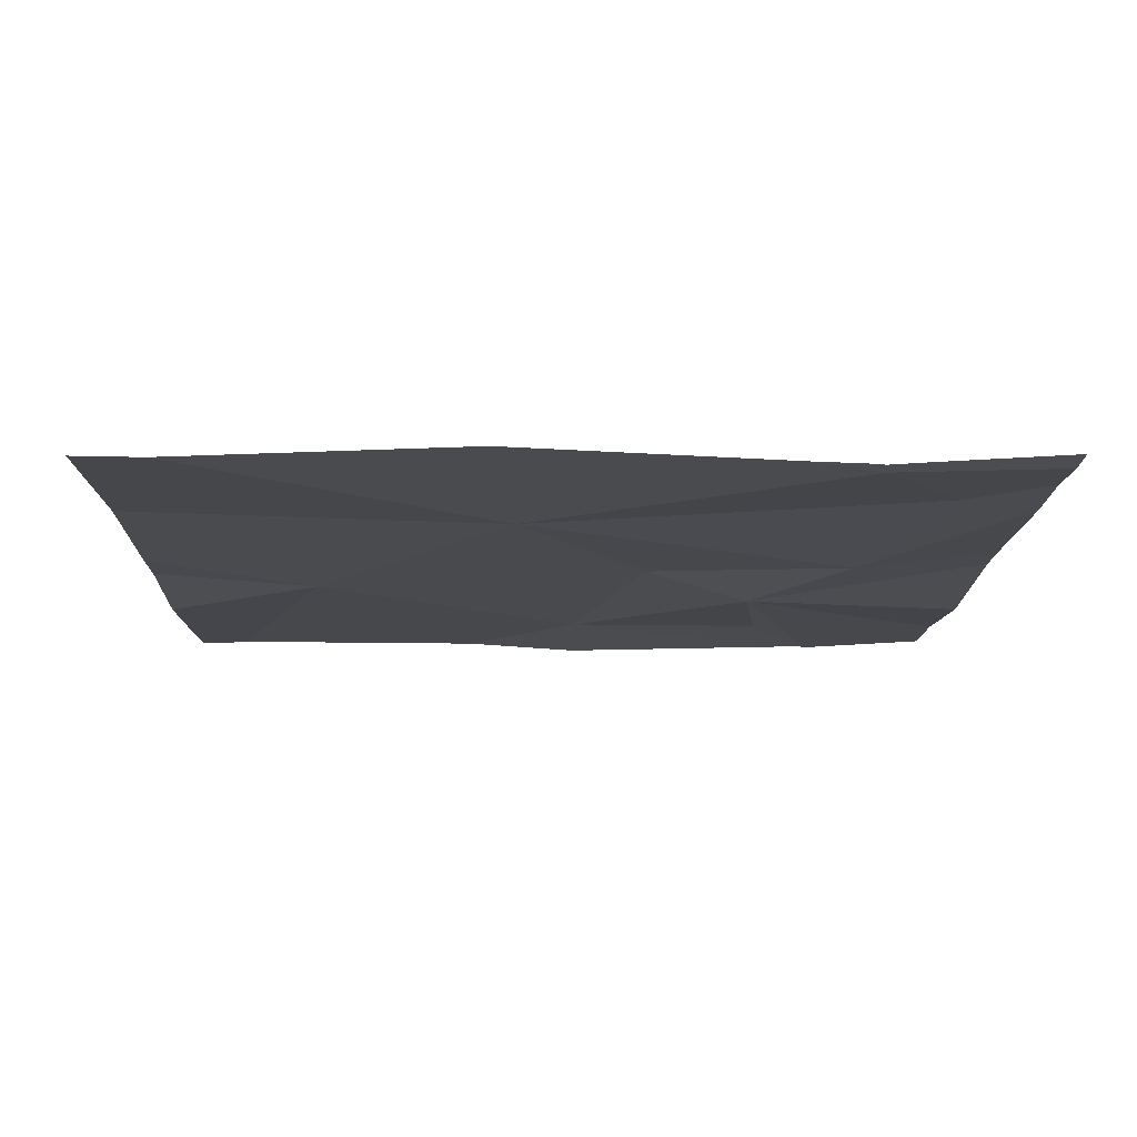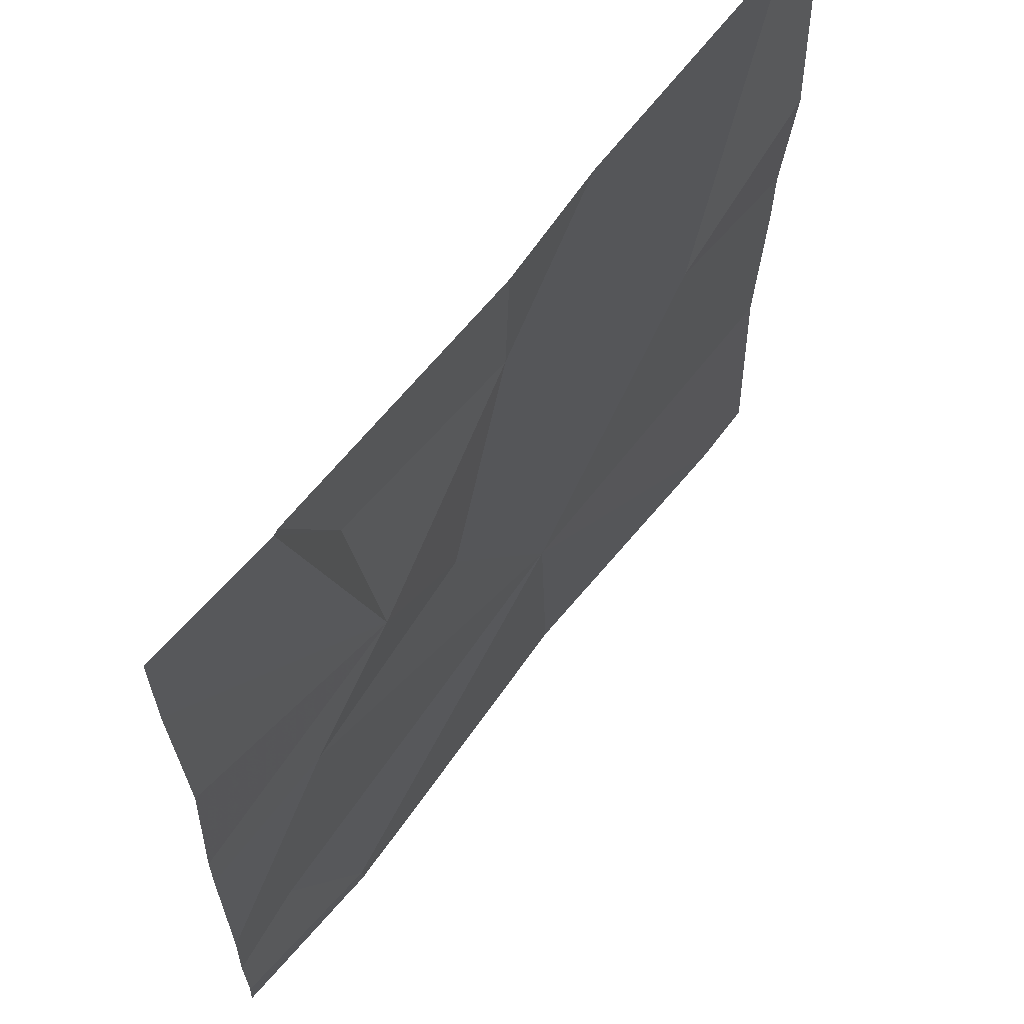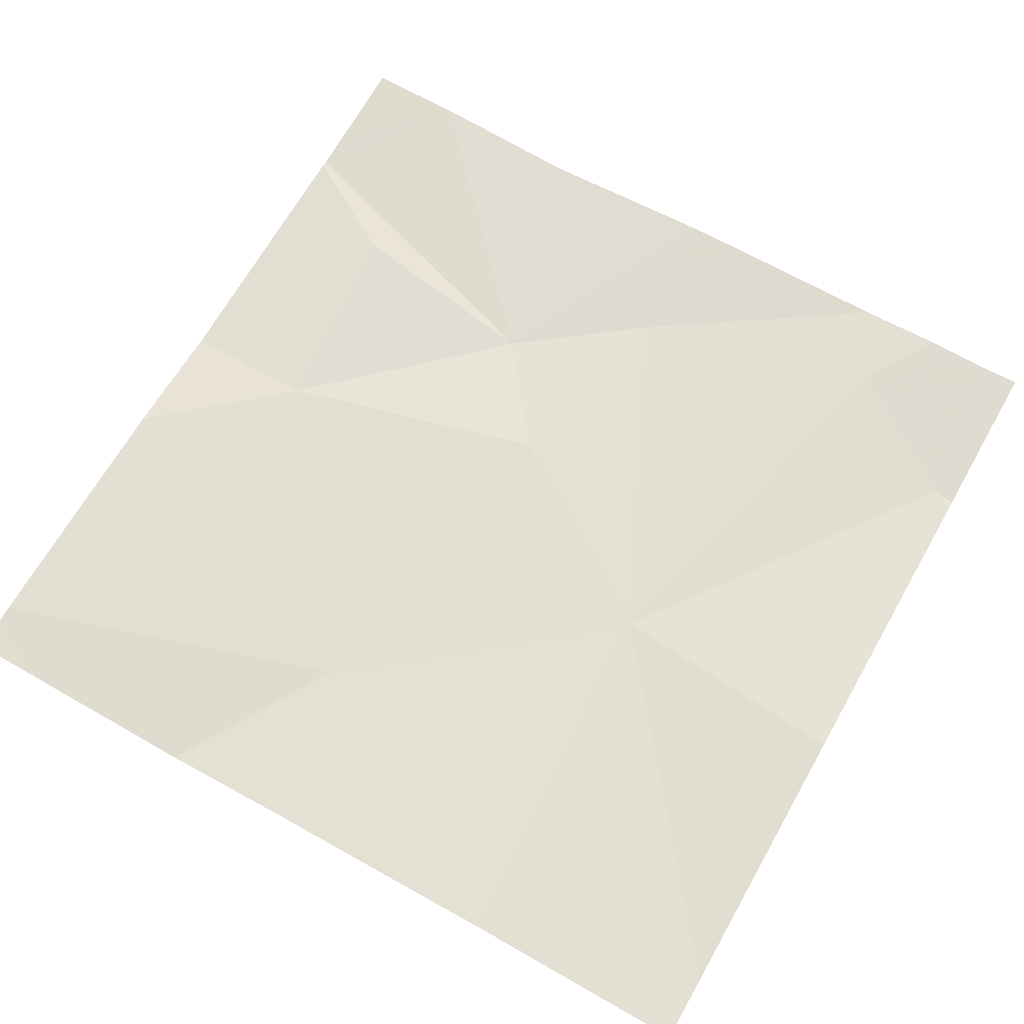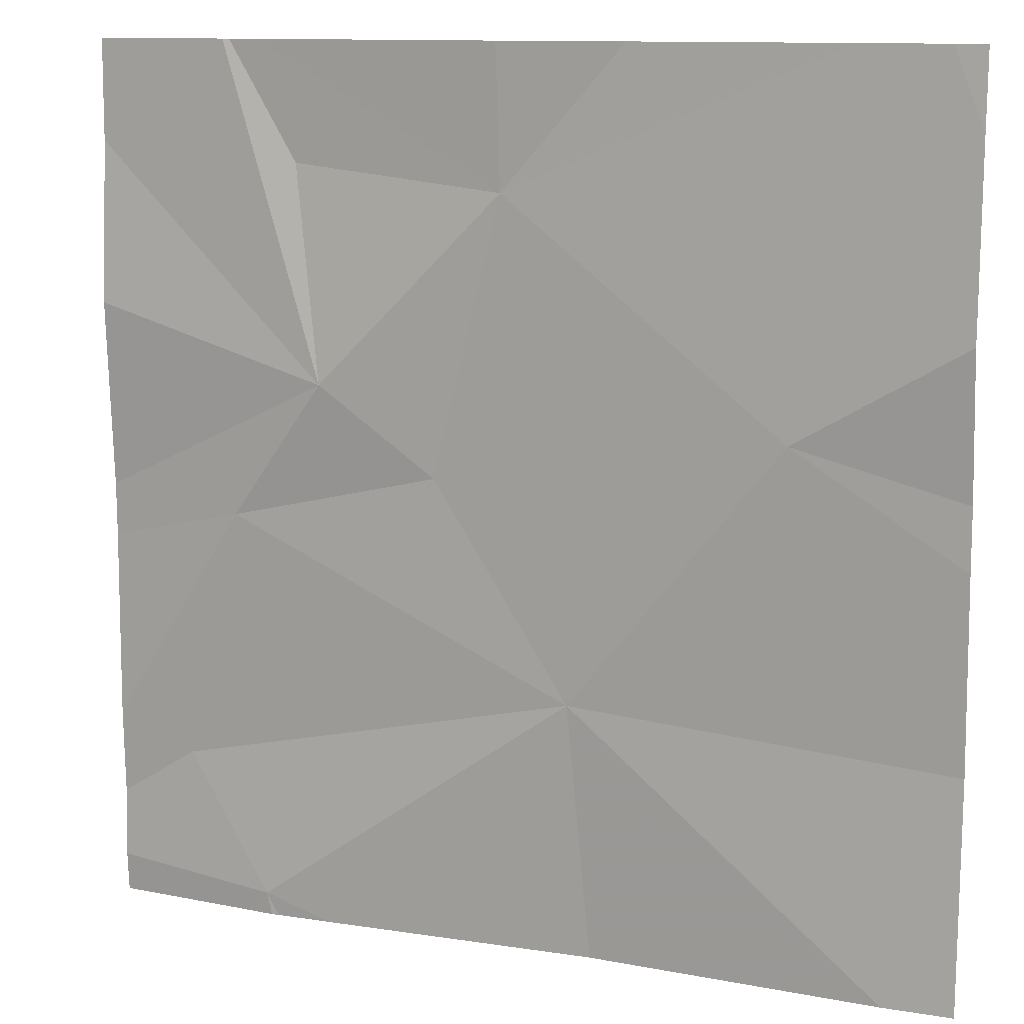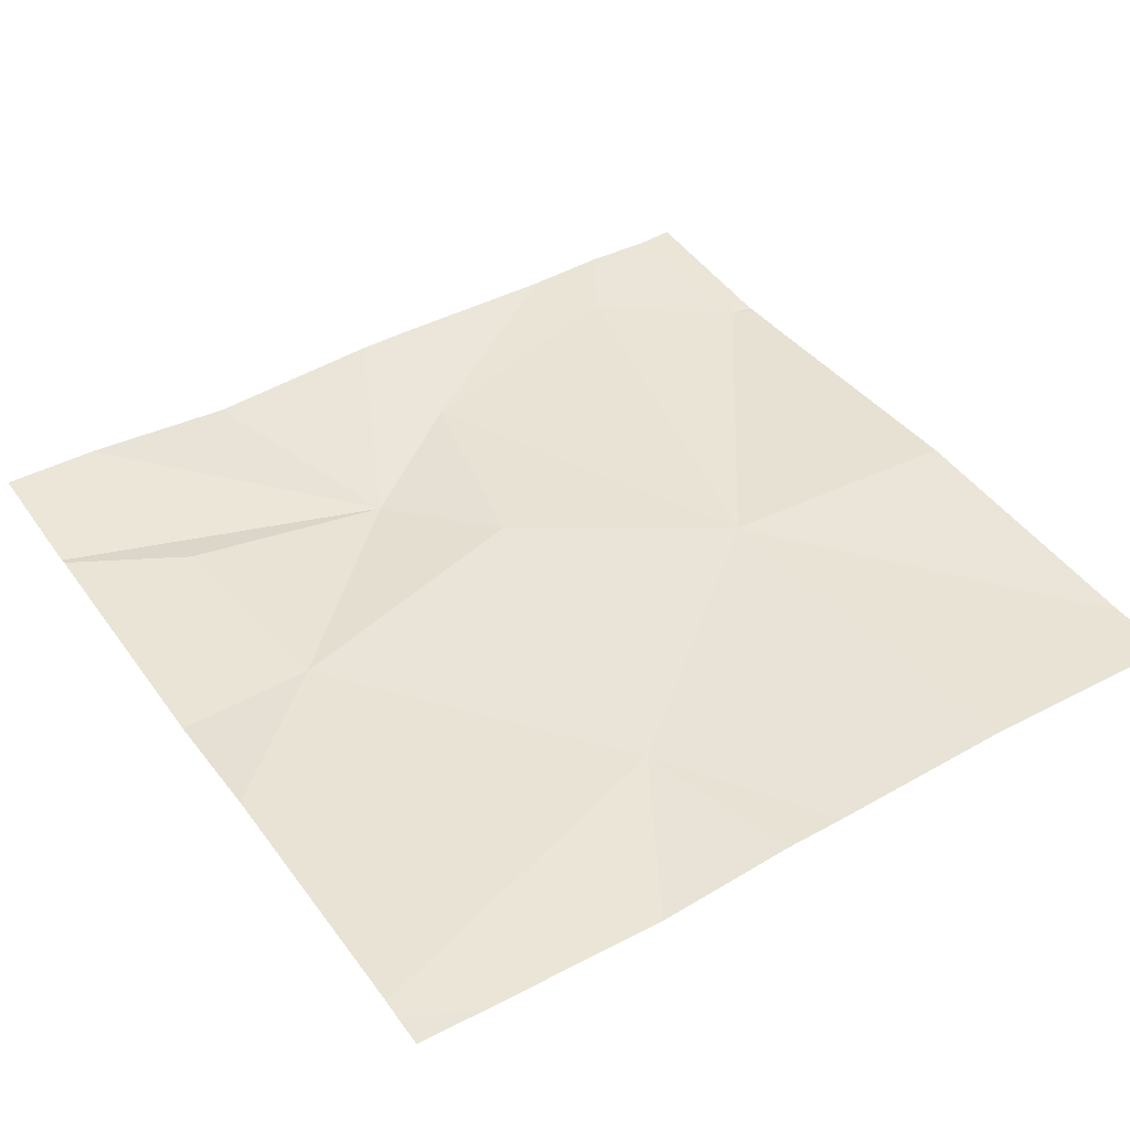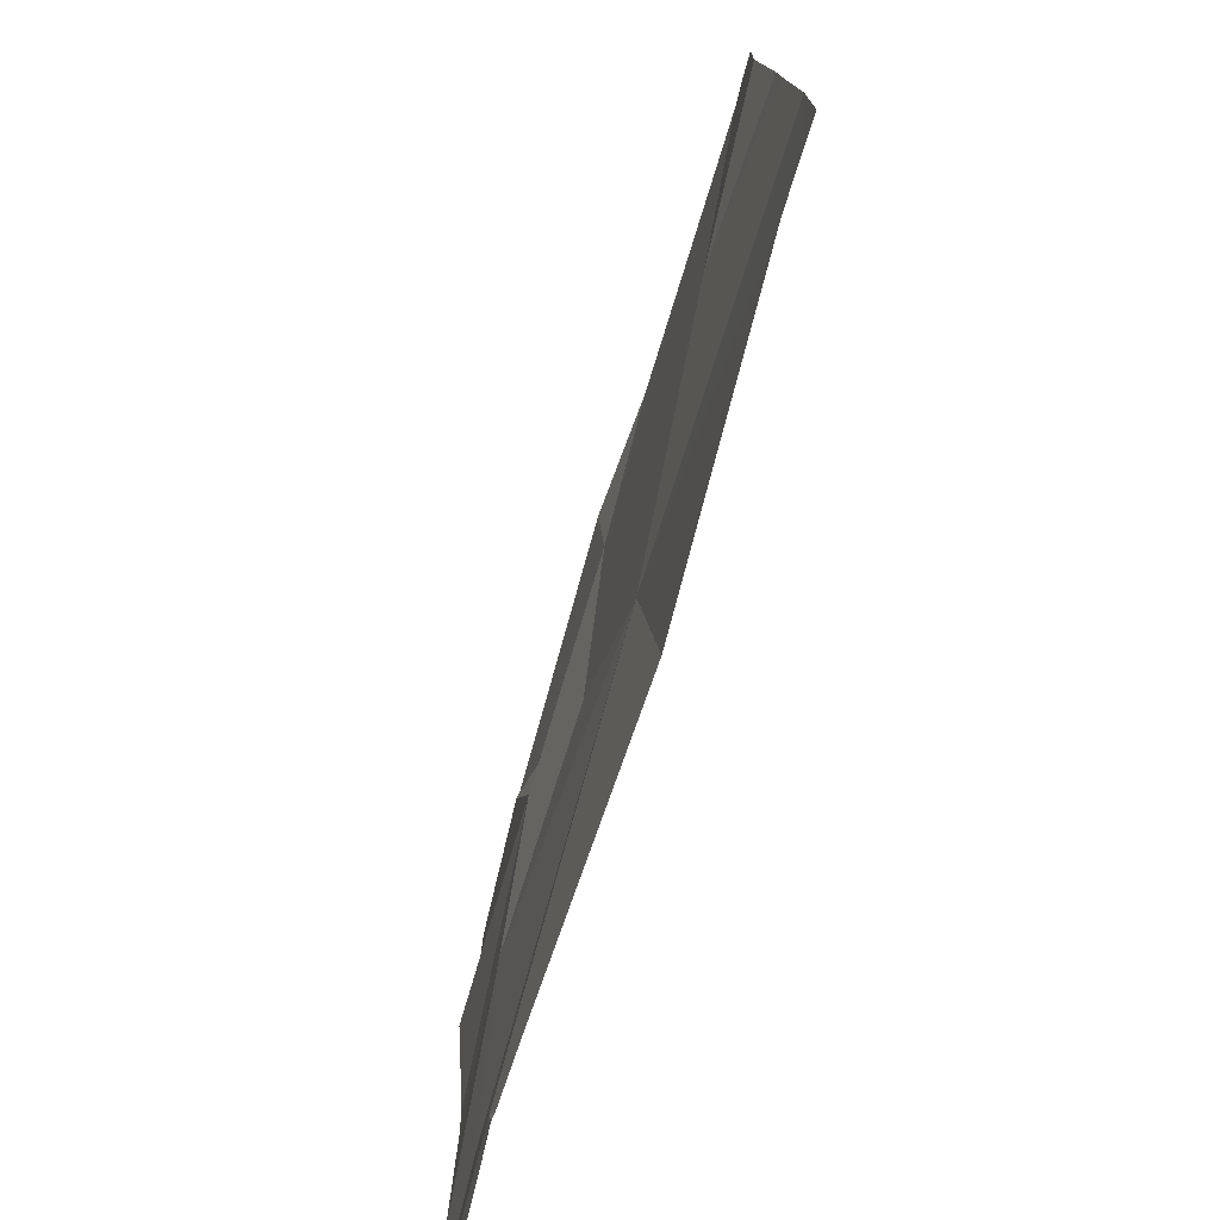
<metadata>
{"format":"obj","ext":"obj","renderer":"f3d","projection":"perspective","resolution":1024,"background":"white","views":[{"elev":-12.3,"azim":-1.2,"up":"+Z"},{"elev":63.3,"azim":127.1,"up":"+Y"},{"elev":66.8,"azim":-60.4,"up":"+Z"},{"elev":11.5,"azim":-157.1,"up":"+Y"},{"elev":42.4,"azim":-123.2,"up":"+Z"},{"elev":-77.1,"azim":-106.9,"up":"+Y"}]}
</metadata>
<code>
v -91.42 241.9 483.2
v -91.14 240.9 483.2
v -91.11 240.9 483.2
v -91.21 240.9 483.2
v -91.22 241.5 483.2
v -91.14 240.9 483.2
v -91.11 241.4 483.2
v -91.34 241.4 483.2
v -91.51 240.9 483.2
v -91.15 240.9 483.2
v -91.42 241.7 483.2
v -91.19 241.7 483.2
v -91.49 241.2 483.2
v -91.04 241.1 483.2
v -91.87 241.9 483.2
v -91.85 241.9 483.2
v -90.95 241.4 483.2
v -90.95 241.7 483.2
v -91.72 241.5 483.2
v -91.07 241.9 483.2
v -91.11 241.9 483.2
v -91.14 241.9 483.2
v -91.91 241.6 483.2
v -91.91 241.4 483.2
v -91.91 241.8 483.2
v -91.91 241.9 483.2
v -91.91 241.4 483.2
v -91.91 241.2 483.2
v -91.11 241.9 483.2
v -90.95 241.3 483.2
v -90.95 241 483.2
v -90.95 241.1 483.2
v -90.95 241.6 483.2
v -90.95 240.9 483.2
v -91.83 240.9 483.2
v -91.13 240.9 483.2
v -91.88 240.9 483.2
v -91.91 240.9 483.2
v -90.95 240.9 483.2
v -91.55 241.9 483.2
v -91.78 241.9 483.2
v -91.87 241.9 483.2
v -90.95 241.9 483.2
v -91.91 241.9 483.2
v -91.91 241.9 483.2
f 13 7 8
f 40 11 1
f 16 19 11
f 29 18 20
f 11 8 5
f 17 7 30
f 7 14 31
f 36 2 6
f 5 8 7
f 35 13 28
f 11 5 12
f 22 12 21
f 13 14 7
f 12 5 29
f 31 2 34
f 9 13 35
f 2 14 13
f 20 18 43
f 4 13 9
f 19 8 11
f 30 7 32
f 15 23 42
f 4 2 13
f 16 11 41
f 13 8 19
f 15 25 23
f 35 28 37
f 13 19 27
f 17 5 7
f 23 19 16
f 24 19 23
f 26 25 15
f 18 5 33
f 3 2 36
f 27 19 24
f 1 11 22
f 21 12 29
f 28 13 27
f 31 14 2
f 32 7 31
f 6 2 10
f 10 2 4
f 33 5 17
f 34 2 3
f 22 11 12
f 37 28 38
f 29 5 18
f 39 34 3
f 41 11 40
f 42 23 16
f 44 26 15
f 45 26 44

</code>
